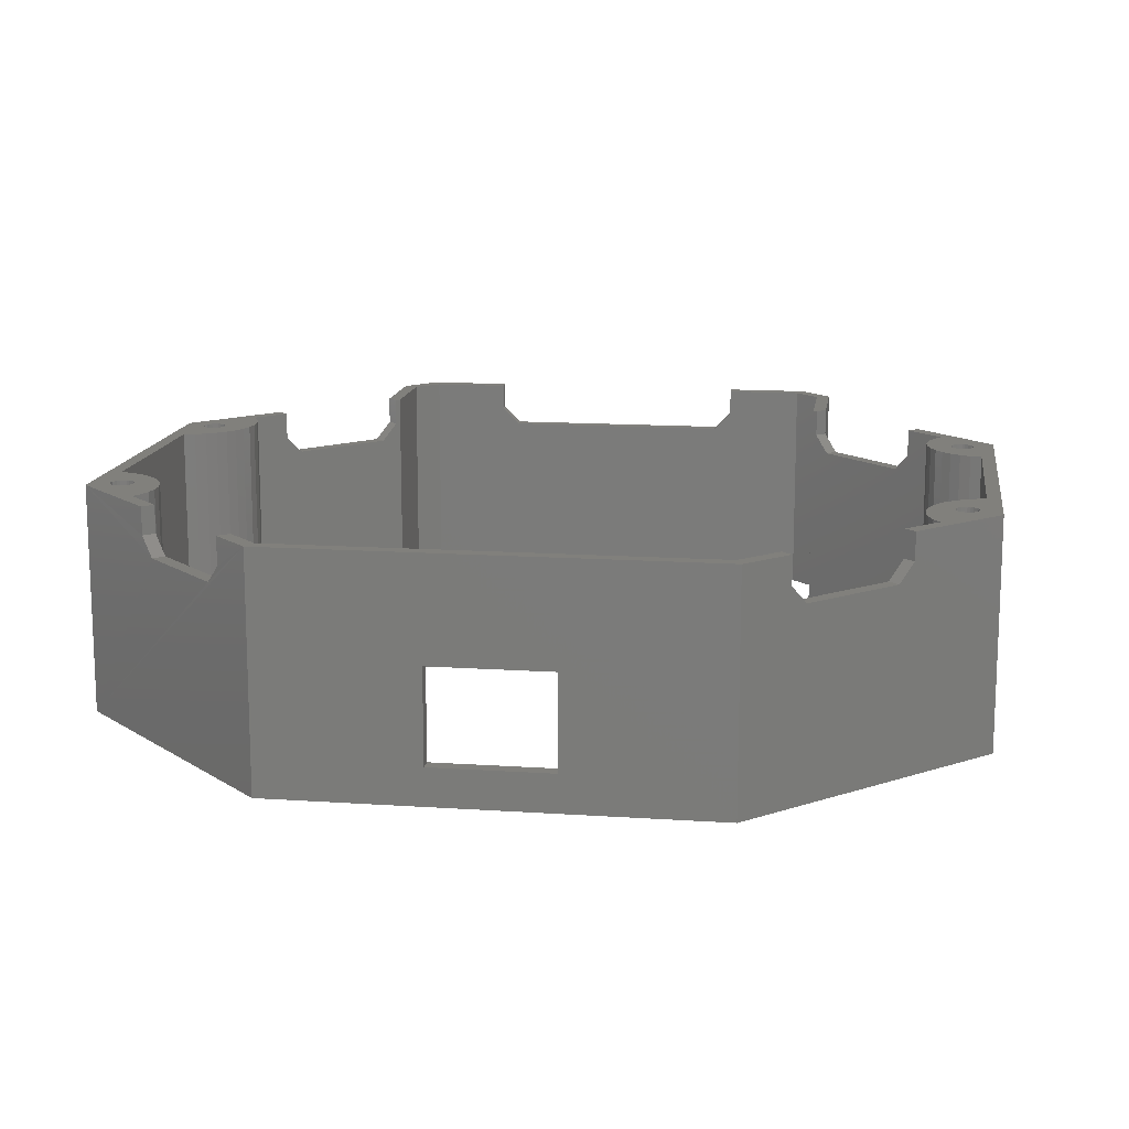
<metadata>
{"format":"stl","ext":"stl","renderer":"f3d","projection":"perspective","resolution":1024,"background":"white","views":[{"elev":13.9,"azim":98.5,"up":"+Z"}]}
</metadata>
<code>
# stl→obj: 404 verts, 831 faces
v 130.4 226.9 25
v 137.9 236.6 25
v 129.3 227.9 25
v 134.1 230.6 25
v 135.1 229.9 25
v 136.3 229.4 25
v 137.5 229.1 25
v 138.7 229 25
v 138.3 233 25
v 138.3 232.7 25
v 138.5 232.4 25
v 138.7 232.1 25
v 138.9 231.9 25
v 139.9 229.1 25
v 139.3 231.8 25
v 139.6 231.7 25
v 139.9 231.8 25
v 140.2 231.9 25
v 141.1 229.4 25
v 140.5 232.1 25
v 140.7 232.4 25
v 140.8 232.7 25
v 140.9 233 25
v 172.1 229.4 25
v 171.9 233 25
v 171 230 25
v 172 232.7 25
v 172.1 232.4 25
v 172.3 232.2 25
v 173.3 229 25
v 172.6 232 25
v 172.9 231.8 25
v 173.2 231.8 25
v 173.5 231.8 25
v 174.6 228.8 25
v 173.8 232 25
v 174.1 232.2 25
v 174.3 232.4 25
v 174.4 232.7 25
v 174.4 233 25
v 145.5 235.1 25
v 175.1 236.6 25
v 139.6 234.3 25
v 139.3 234.3 25
v 138.9 234.2 25
v 138.7 234 25
v 138.5 233.7 25
v 138.3 233.4 25
v 139.9 234.3 25
v 140.2 234.2 25
v 140.5 234 25
v 140.7 233.7 25
v 140.8 233.4 25
v 142.2 230 25
v 143.2 230.7 25
v 144.1 231.7 25
v 144.8 232.7 25
v 145.2 233.9 25
v 167.7 235.1 25
v 168 233.8 25
v 168.5 232.7 25
v 169.2 231.6 25
v 172.3 233.9 25
v 172.1 233.7 25
v 170 230.7 25
v 172 233.4 25
v 172.6 234.1 25
v 172.9 234.3 25
v 173.2 234.3 25
v 173.5 234.3 25
v 173.8 234.1 25
v 174.1 233.9 25
v 174.3 233.7 25
v 174.4 233.4 25
v 175.8 228.9 25
v 179.3 230.2 25
v 183.7 227.9 25
v 177.1 229.1 25
v 178.2 229.6 25
v 182.7 226.9 25
v 108.1 216.6 25
v 118 216.6 -1.55e-13
v 108.1 216.6 -1.72e-13
v 118 216.6 20
v 118 216.6 22
v 118 216.6 25
v 129.3 227.9 22
v 119.4 218 20
v 137.9 236.6 -1.55e-13
v 127.9 226.5 20
v 175.1 236.6 -1.55e-13
v 199.4 212.3 25
v 199.4 212.3 -1.55e-13
v 193.6 218 20
v 195.1 216.6 22
v 185.2 226.5 20
v 183.7 227.9 22
v 195.1 216.6 25
v 199.4 165.4 -1.55e-13
v 199.4 182.4 4
v 199.4 165.4 25
v 199.4 195.3 4
v 199.4 195.3 14
v 199.4 182.4 14
v 174.8 141.1 -1.55e-13
v 138.3 141.1 25
v 138.3 141.1 -1.776e-13
v 174.8 141.1 25
v 118 161.1 -1.55e-13
v 108 161.1 25
v 108 161.1 -1.551e-13
v 118 161.1 20
v 118 161.1 22
v 118 161.1 25
v 133.7 147.8 -1.55e-13
v 129 152.4 20
v 133.7 147.8 25
v 120.5 160.8 20
v 130.4 151 22
v 130.4 151 25
v 118.6 162.6 -1.55e-13
v 119 162.2 22
v 118.6 162.6 25
v 119 162.2 25
v 134.8 148.4 -1.55e-13
v 134.8 148.4 25
v 136 148.9 -1.55e-13
v 136 148.9 25
v 137.3 149.1 -1.55e-13
v 137.3 149.1 25
v 138.6 149.1 -1.55e-13
v 138.6 149.1 25
v 139.8 148.9 -1.55e-13
v 139.8 148.9 25
v 141 148.5 -1.55e-13
v 141 148.5 25
v 142.2 147.9 -1.55e-13
v 142.2 147.9 25
v 143.2 147.1 -1.55e-13
v 143.2 147.1 25
v 144 146.1 25
v 144 146.1 -1.55e-13
v 144.7 145 25
v 144.7 145 -1.55e-13
v 145.2 143.8 25
v 145.2 143.8 -1.55e-13
v 145.5 142.6 25
v 145.5 142.6 -1.55e-13
v 167.7 142.6 -1.55e-13
v 167.7 142.6 25
v 168 143.8 25
v 168 143.8 -1.55e-13
v 168.5 145 25
v 168.5 145 -1.55e-13
v 169.2 146 25
v 169.2 146 -1.55e-13
v 170 147 25
v 170 147 -1.55e-13
v 171.1 147.7 -1.55e-13
v 171.1 147.7 25
v 172.2 148.4 -1.55e-13
v 172.2 148.4 25
v 173.4 148.8 -1.55e-13
v 173.4 148.8 25
v 174.6 149 -1.55e-13
v 174.6 149 25
v 175.9 149 -1.55e-13
v 175.9 149 25
v 177.2 148.8 -1.55e-13
v 177.2 148.8 25
v 178.4 148.4 -1.55e-13
v 178.4 148.4 25
v 179.5 147.8 -1.55e-13
v 179.5 147.8 25
v 197.9 166 25
v 197.9 182.4 14
v 197.9 166 -1.55e-13
v 197.9 211.6 25
v 197.9 195.3 14
v 197.9 195.3 4
v 197.9 182.4 4
v 197.9 211.6 -1.55e-13
v 179.3 230.2 -1.55e-13
v 184.1 225.5 20
v 192.6 217 20
v 182.7 226.9 22
v 194 215.6 22
v 194 215.6 25
v 178.2 229.6 -1.55e-13
v 177.1 229.1 -1.55e-13
v 175.8 228.9 -1.55e-13
v 174.6 228.8 -1.55e-13
v 173.3 229 -1.55e-13
v 172.1 229.4 -1.776e-13
v 171 230 -1.55e-13
v 170 230.7 -1.55e-13
v 169.2 231.6 -1.55e-13
v 168.5 232.7 -1.55e-13
v 168 233.8 -1.55e-13
v 167.7 235.1 -1.55e-13
v 145.5 235.1 -1.55e-13
v 145.2 233.9 -1.55e-13
v 144.8 232.7 -1.55e-13
v 144.1 231.7 -1.55e-13
v 143.2 230.7 -1.55e-13
v 142.2 230 -1.55e-13
v 141.1 229.4 -1.55e-13
v 139.9 229.1 -1.55e-13
v 138.7 229 -1.55e-13
v 137.5 229.1 -1.55e-13
v 136.3 229.4 -1.55e-13
v 135.1 229.9 -1.55e-13
v 134.1 230.6 -1.55e-13
v 118.6 215.1 -1.55e-13
v 119.1 215.6 22
v 118.6 215.1 25
v 120.5 217 20
v 129 225.5 20
v 130.4 226.9 22
v 119.1 215.6 25
v 140.8 232.7 -1.324e-13
v 140.9 233 -1.324e-13
v 140.8 233.4 -1.324e-13
v 140.7 233.7 -1.324e-13
v 140.5 234 -1.324e-13
v 140.2 234.2 -1.324e-13
v 139.9 234.3 -1.324e-13
v 139.6 234.3 -1.324e-13
v 139.3 234.3 -1.324e-13
v 138.9 234.2 -1.324e-13
v 138.7 234 -1.324e-13
v 138.5 233.7 -1.324e-13
v 138.3 233.4 -1.324e-13
v 138.3 233 -1.324e-13
v 138.3 232.7 -1.324e-13
v 138.5 232.4 -1.324e-13
v 138.7 232.1 -1.324e-13
v 138.9 231.9 -1.324e-13
v 139.3 231.8 -1.324e-13
v 139.6 231.7 -1.324e-13
v 139.9 231.8 -1.324e-13
v 140.2 231.9 -1.324e-13
v 140.5 232.1 -1.324e-13
v 140.7 232.4 -1.324e-13
v 174.4 232.7 -1.099e-13
v 174.4 233 -1.099e-13
v 174.4 233.4 -1.099e-13
v 174.3 233.7 -1.099e-13
v 174.1 233.9 -1.099e-13
v 173.8 234.1 -1.099e-13
v 173.5 234.3 -1.099e-13
v 173.2 234.3 -1.099e-13
v 172.9 234.3 -1.099e-13
v 172.6 234.1 -1.099e-13
v 172.3 233.9 -1.099e-13
v 172.1 233.7 -1.099e-13
v 172 233.4 -1.099e-13
v 171.9 233 -1.099e-13
v 172 232.7 -1.099e-13
v 172.1 232.4 -1.099e-13
v 172.3 232.2 -1.099e-13
v 172.6 232 -1.099e-13
v 172.9 231.8 -1.099e-13
v 173.2 231.8 -1.099e-13
v 173.5 231.8 -1.099e-13
v 173.8 232 -1.099e-13
v 174.1 232.2 -1.099e-13
v 174.3 232.4 -1.099e-13
v 174.5 144.9 25
v 174.5 144.5 -1.099e-13
v 174.5 144.5 25
v 174.5 144.9 -1.099e-13
v 174.3 145.2 25
v 174.3 145.2 -1.099e-13
v 174.1 145.5 25
v 174.1 145.5 -1.099e-13
v 173.8 145.7 -1.099e-13
v 173.8 145.7 25
v 173.5 145.8 -1.099e-13
v 173.5 145.8 25
v 173.2 145.8 -1.099e-13
v 173.2 145.8 25
v 172.9 145.8 -1.099e-13
v 172.9 145.8 25
v 172.5 145.7 -1.099e-13
v 172.5 145.7 25
v 172.3 145.5 -1.099e-13
v 172.3 145.5 25
v 172.1 145.2 25
v 172.1 145.2 -1.099e-13
v 171.9 144.9 25
v 171.9 144.9 -1.099e-13
v 171.9 144.5 25
v 171.9 144.5 -1.099e-13
v 171.9 144.2 25
v 171.9 144.2 -1.099e-13
v 172.1 143.9 25
v 172.1 143.9 -1.099e-13
v 172.3 143.6 25
v 172.3 143.6 -1.099e-13
v 172.5 143.4 -1.099e-13
v 172.5 143.4 25
v 172.9 143.3 -1.099e-13
v 172.9 143.3 25
v 173.2 143.2 -1.099e-13
v 173.2 143.2 25
v 173.5 143.3 -1.099e-13
v 173.5 143.3 25
v 173.8 143.4 -1.099e-13
v 173.8 143.4 25
v 174.1 143.6 -1.099e-13
v 174.1 143.6 25
v 174.3 143.9 25
v 174.3 143.9 -1.099e-13
v 174.5 144.2 25
v 174.5 144.2 -1.099e-13
v 140.9 144.9 25
v 140.9 144.5 -1.099e-13
v 140.9 144.5 25
v 140.9 144.9 -1.099e-13
v 140.7 145.2 25
v 140.7 145.2 -1.099e-13
v 140.5 145.5 25
v 140.5 145.5 -1.099e-13
v 140.2 145.7 -1.099e-13
v 140.2 145.7 25
v 139.9 145.8 -1.099e-13
v 139.9 145.8 25
v 139.6 145.8 -1.099e-13
v 139.6 145.8 25
v 139.3 145.8 -1.099e-13
v 139.3 145.8 25
v 138.9 145.7 -1.099e-13
v 138.9 145.7 25
v 138.7 145.5 -1.099e-13
v 138.7 145.5 25
v 138.5 145.2 25
v 138.5 145.2 -1.099e-13
v 138.3 144.9 25
v 138.3 144.9 -1.099e-13
v 138.3 144.5 25
v 138.3 144.5 -1.099e-13
v 138.3 144.2 25
v 138.3 144.2 -1.099e-13
v 138.5 143.9 25
v 138.5 143.9 -1.099e-13
v 138.7 143.6 25
v 138.7 143.6 -1.099e-13
v 138.9 143.4 -1.099e-13
v 138.9 143.4 25
v 139.3 143.3 -1.099e-13
v 139.3 143.3 25
v 139.6 143.2 -1.099e-13
v 139.6 143.2 25
v 139.9 143.3 -1.099e-13
v 139.9 143.3 25
v 140.2 143.4 -1.099e-13
v 140.2 143.4 25
v 140.5 143.6 -1.099e-13
v 140.5 143.6 25
v 140.7 143.9 25
v 140.7 143.9 -1.099e-13
v 140.9 144.2 25
v 140.9 144.2 -1.099e-13
v 104.5 164.5 -1.551e-13
v 104.5 164.5 25
v 108.6 162.6 25
v 108.6 162.6 -1.55e-13
v 106 165.2 25
v 106 165.2 -1.555e-13
v 108.7 215.1 25
v 108.7 215.1 -1.715e-13
v 106 212.4 -1.743e-13
v 106 175.8 20
v 106 173.8 22
v 106 201.8 20
v 106 203.8 22
v 106 212.4 25
v 106 203.8 25
v 106 173.8 25
v 104.5 213.1 -1.72e-13
v 104.5 213.1 25
v 129.4 149.9 25
v 184.1 150.3 25
v 183.1 151.3 25
v 195.6 161.6 25
v 194.5 162.6 25
v 184.1 150.3 22
v 183.1 151.3 22
v 128 151.3 20
v 119.4 159.7 20
v 129.4 149.9 22
v 104.5 173.8 25
v 194.5 162.6 22
v 194.1 160.1 20
v 193 161.2 20
v 195.6 161.6 22
v 184.5 152.7 20
v 185.6 151.7 20
v 104.5 203.8 22
v 104.5 203.8 25
v 104.5 173.8 22
v 104.5 175.8 20
v 104.5 201.8 20
f 1 2 3
f 2 1 4
f 2 4 5
f 2 5 6
f 2 6 7
f 2 7 8
f 2 8 9
f 9 8 10
f 10 8 11
f 11 8 12
f 12 8 13
f 13 8 14
f 13 14 15
f 15 14 16
f 16 14 17
f 17 14 18
f 18 14 19
f 18 19 20
f 20 19 21
f 21 19 22
f 22 19 23
f 24 25 26
f 25 24 27
f 27 24 28
f 28 24 29
f 29 24 30
f 29 30 31
f 31 30 32
f 32 30 33
f 33 30 34
f 34 30 35
f 34 35 36
f 36 35 37
f 37 35 38
f 38 35 39
f 39 35 40
f 2 41 42
f 41 2 43
f 43 2 44
f 44 2 45
f 45 2 46
f 46 2 47
f 47 2 48
f 48 2 9
f 41 43 49
f 41 49 50
f 41 50 51
f 41 51 52
f 41 52 53
f 41 53 23
f 41 23 19
f 41 19 54
f 41 54 55
f 41 55 56
f 41 56 57
f 41 57 58
f 42 41 59
f 42 59 60
f 42 60 61
f 42 61 62
f 42 62 63
f 63 62 64
f 64 62 65
f 64 65 66
f 66 65 26
f 66 26 25
f 42 63 67
f 42 67 68
f 42 68 69
f 42 69 70
f 42 70 71
f 42 71 72
f 42 72 73
f 42 73 74
f 42 74 40
f 42 40 35
f 42 35 75
f 42 75 76
f 42 76 77
f 76 75 78
f 76 78 79
f 77 76 80
f 81 82 83
f 82 81 84
f 84 81 85
f 85 81 86
f 2 87 3
f 88 84 85
f 84 88 82
f 82 88 89
f 89 88 90
f 89 90 87
f 89 87 2
f 2 91 89
f 91 2 42
f 91 92 93
f 92 91 94
f 92 94 95
f 94 91 96
f 96 91 97
f 97 91 77
f 77 91 42
f 98 92 95
f 99 100 101
f 100 99 93
f 100 93 102
f 102 93 103
f 101 104 92
f 104 101 100
f 92 104 103
f 92 103 93
f 105 106 107
f 106 105 108
f 109 110 111
f 110 109 112
f 110 112 113
f 110 113 114
f 115 116 117
f 116 115 118
f 117 116 119
f 117 119 120
f 121 122 115
f 122 121 123
f 115 122 118
f 122 123 124
f 117 125 115
f 125 117 126
f 126 127 125
f 127 126 128
f 128 129 127
f 129 128 130
f 130 131 129
f 131 130 132
f 132 133 131
f 133 132 134
f 134 135 133
f 135 134 136
f 136 137 135
f 137 136 138
f 138 139 137
f 139 138 140
f 139 141 142
f 141 139 140
f 142 143 144
f 143 142 141
f 144 145 146
f 145 144 143
f 146 147 148
f 147 146 145
f 147 149 148
f 149 147 150
f 151 149 150
f 149 151 152
f 153 152 151
f 152 153 154
f 155 154 153
f 154 155 156
f 157 156 155
f 156 157 158
f 157 159 158
f 159 157 160
f 160 161 159
f 161 160 162
f 162 163 161
f 163 162 164
f 164 165 163
f 165 164 166
f 166 167 165
f 167 166 168
f 168 169 167
f 169 168 170
f 170 171 169
f 171 170 172
f 172 173 171
f 173 172 174
f 175 176 177
f 176 175 178
f 176 178 179
f 179 178 180
f 177 181 182
f 181 177 176
f 182 181 180
f 182 180 178
f 183 184 76
f 184 183 185
f 76 184 186
f 76 186 80
f 178 183 182
f 183 178 185
f 185 178 187
f 187 178 188
f 76 189 183
f 189 76 79
f 79 190 189
f 190 79 78
f 78 191 190
f 191 78 75
f 75 192 191
f 192 75 35
f 35 193 192
f 193 35 30
f 193 24 194
f 24 193 30
f 24 195 194
f 195 24 26
f 26 196 195
f 196 26 65
f 62 196 65
f 196 62 197
f 61 197 62
f 197 61 198
f 60 198 61
f 198 60 199
f 59 199 60
f 199 59 200
f 59 201 200
f 201 59 41
f 201 58 202
f 58 201 41
f 202 57 203
f 57 202 58
f 203 56 204
f 56 203 57
f 204 55 205
f 55 204 56
f 55 206 205
f 206 55 54
f 54 207 206
f 207 54 19
f 19 208 207
f 208 19 14
f 14 209 208
f 209 14 8
f 8 210 209
f 210 8 7
f 7 211 210
f 211 7 6
f 6 212 211
f 212 6 5
f 5 213 212
f 213 5 4
f 214 215 216
f 215 214 213
f 215 213 217
f 217 213 218
f 218 213 219
f 219 213 1
f 1 213 4
f 220 216 215
f 23 221 22
f 221 23 222
f 53 222 23
f 222 53 223
f 52 223 53
f 223 52 224
f 51 224 52
f 224 51 225
f 51 226 225
f 226 51 50
f 50 227 226
f 227 50 49
f 49 228 227
f 228 49 43
f 43 229 228
f 229 43 44
f 44 230 229
f 230 44 45
f 45 231 230
f 231 45 46
f 231 47 232
f 47 231 46
f 232 48 233
f 48 232 47
f 233 9 234
f 9 233 48
f 234 10 235
f 10 234 9
f 235 11 236
f 11 235 10
f 236 12 237
f 12 236 11
f 12 238 237
f 238 12 13
f 13 239 238
f 239 13 15
f 15 240 239
f 240 15 16
f 16 241 240
f 241 16 17
f 17 242 241
f 242 17 18
f 18 243 242
f 243 18 20
f 21 243 20
f 243 21 244
f 22 244 21
f 244 22 221
f 40 245 39
f 245 40 246
f 74 246 40
f 246 74 247
f 73 247 74
f 247 73 248
f 72 248 73
f 248 72 249
f 72 250 249
f 250 72 71
f 71 251 250
f 251 71 70
f 70 252 251
f 252 70 69
f 69 253 252
f 253 69 68
f 68 254 253
f 254 68 67
f 67 255 254
f 255 67 63
f 255 64 256
f 64 255 63
f 256 66 257
f 66 256 64
f 257 25 258
f 25 257 66
f 258 27 259
f 27 258 25
f 259 28 260
f 28 259 27
f 260 29 261
f 29 260 28
f 29 262 261
f 262 29 31
f 31 263 262
f 263 31 32
f 32 264 263
f 264 32 33
f 33 265 264
f 265 33 34
f 34 266 265
f 266 34 36
f 36 267 266
f 267 36 37
f 38 267 37
f 267 38 268
f 39 268 38
f 268 39 245
f 269 270 271
f 270 269 272
f 273 272 269
f 272 273 274
f 275 274 273
f 274 275 276
f 275 277 276
f 277 275 278
f 278 279 277
f 279 278 280
f 280 281 279
f 281 280 282
f 282 283 281
f 283 282 284
f 284 285 283
f 285 284 286
f 286 287 285
f 287 286 288
f 287 289 290
f 289 287 288
f 290 291 292
f 291 290 289
f 292 293 294
f 293 292 291
f 294 295 296
f 295 294 293
f 296 297 298
f 297 296 295
f 298 299 300
f 299 298 297
f 299 301 300
f 301 299 302
f 302 303 301
f 303 302 304
f 304 305 303
f 305 304 306
f 306 307 305
f 307 306 308
f 308 309 307
f 309 308 310
f 310 311 309
f 311 310 312
f 313 311 312
f 311 313 314
f 315 314 313
f 314 315 316
f 271 316 315
f 316 271 270
f 317 318 319
f 318 317 320
f 321 320 317
f 320 321 322
f 323 322 321
f 322 323 324
f 323 325 324
f 325 323 326
f 326 327 325
f 327 326 328
f 328 329 327
f 329 328 330
f 330 331 329
f 331 330 332
f 332 333 331
f 333 332 334
f 334 335 333
f 335 334 336
f 335 337 338
f 337 335 336
f 338 339 340
f 339 338 337
f 340 341 342
f 341 340 339
f 342 343 344
f 343 342 341
f 344 345 346
f 345 344 343
f 346 347 348
f 347 346 345
f 347 349 348
f 349 347 350
f 350 351 349
f 351 350 352
f 352 353 351
f 353 352 354
f 354 355 353
f 355 354 356
f 356 357 355
f 357 356 358
f 358 359 357
f 359 358 360
f 361 359 360
f 359 361 362
f 363 362 361
f 362 363 364
f 319 364 363
f 364 319 318
f 110 365 111
f 365 110 366
f 367 121 368
f 121 367 123
f 369 368 370
f 368 369 367
f 214 371 372
f 371 214 216
f 373 369 370
f 369 373 374
f 369 374 375
f 374 373 376
f 376 373 377
f 377 378 379
f 378 377 373
f 380 369 375
f 372 378 373
f 378 372 371
f 81 381 382
f 381 81 83
f 161 294 159
f 294 161 292
f 292 161 290
f 290 161 287
f 287 161 163
f 287 163 285
f 285 163 283
f 283 163 281
f 281 163 279
f 279 163 165
f 279 165 277
f 277 165 276
f 276 165 274
f 274 165 272
f 272 165 270
f 89 233 234
f 233 89 232
f 232 89 231
f 231 89 230
f 230 89 229
f 229 89 228
f 228 89 201
f 201 89 91
f 228 201 227
f 227 201 226
f 226 201 225
f 225 201 224
f 224 201 223
f 223 201 222
f 222 201 207
f 207 201 206
f 206 201 205
f 205 201 204
f 204 201 203
f 203 201 202
f 201 91 200
f 200 91 199
f 199 91 198
f 198 91 197
f 197 91 255
f 197 255 256
f 197 256 196
f 196 256 257
f 196 257 195
f 195 257 258
f 255 91 254
f 254 91 253
f 253 91 252
f 252 91 251
f 251 91 250
f 250 91 249
f 249 91 248
f 248 91 247
f 247 91 246
f 246 91 192
f 192 91 191
f 191 91 183
f 183 91 93
f 191 183 190
f 190 183 189
f 183 93 182
f 182 93 177
f 365 370 111
f 370 365 373
f 111 370 368
f 111 368 109
f 109 368 121
f 109 121 107
f 107 121 115
f 107 115 125
f 107 125 127
f 107 127 129
f 107 129 342
f 107 342 344
f 107 344 346
f 107 346 348
f 107 348 349
f 107 349 351
f 107 351 353
f 107 353 148
f 107 148 105
f 148 353 355
f 148 355 357
f 148 357 359
f 148 359 362
f 148 362 364
f 148 364 318
f 148 318 135
f 148 135 137
f 148 137 139
f 148 139 142
f 148 142 144
f 148 144 146
f 105 148 149
f 105 149 152
f 105 152 154
f 105 154 156
f 105 156 300
f 300 156 298
f 298 156 158
f 298 158 296
f 296 158 159
f 296 159 294
f 105 300 301
f 105 301 303
f 105 303 305
f 105 305 307
f 105 307 309
f 105 309 311
f 105 311 314
f 105 314 316
f 105 316 270
f 105 270 165
f 105 165 167
f 105 167 173
f 105 173 99
f 173 167 169
f 173 169 171
f 99 173 177
f 99 177 93
f 258 194 195
f 194 258 259
f 194 259 260
f 194 260 261
f 194 261 193
f 193 261 262
f 193 262 263
f 193 263 264
f 193 264 265
f 193 265 192
f 192 265 266
f 192 266 267
f 192 267 268
f 192 268 245
f 192 245 246
f 131 342 129
f 342 131 340
f 340 131 338
f 338 131 335
f 335 131 133
f 335 133 333
f 333 133 331
f 331 133 329
f 329 133 327
f 327 133 135
f 327 135 325
f 325 135 324
f 324 135 322
f 322 135 320
f 320 135 318
f 381 373 365
f 373 381 83
f 373 83 372
f 372 83 82
f 372 82 214
f 214 82 89
f 214 89 213
f 213 89 212
f 212 89 211
f 211 89 210
f 210 89 209
f 209 89 234
f 209 234 235
f 209 235 236
f 209 236 237
f 209 237 238
f 209 238 208
f 208 238 239
f 208 239 240
f 208 240 241
f 208 241 242
f 208 242 207
f 207 242 243
f 207 243 244
f 207 244 221
f 207 221 222
f 1 87 219
f 87 1 3
f 217 90 88
f 90 217 218
f 86 215 85
f 215 86 220
f 188 95 187
f 95 188 98
f 185 96 184
f 96 185 94
f 77 186 97
f 186 77 80
f 106 120 383
f 120 106 117
f 117 106 126
f 126 106 128
f 128 106 130
f 130 106 341
f 341 106 343
f 343 106 345
f 345 106 347
f 347 106 350
f 350 106 352
f 352 106 354
f 354 106 147
f 147 106 108
f 354 147 356
f 356 147 358
f 358 147 360
f 360 147 361
f 361 147 363
f 363 147 319
f 319 147 136
f 136 147 138
f 138 147 140
f 140 147 141
f 141 147 143
f 143 147 145
f 147 108 150
f 150 108 151
f 151 108 153
f 153 108 155
f 155 108 299
f 155 299 297
f 155 297 157
f 157 297 295
f 157 295 160
f 160 295 293
f 299 108 302
f 302 108 304
f 304 108 306
f 306 108 308
f 308 108 310
f 310 108 312
f 312 108 313
f 313 108 315
f 315 108 271
f 271 108 166
f 166 108 168
f 168 108 174
f 174 108 384
f 168 174 170
f 170 174 172
f 174 384 385
f 293 162 160
f 162 293 291
f 162 291 289
f 162 289 288
f 162 288 164
f 164 288 286
f 164 286 284
f 164 284 282
f 164 282 280
f 164 280 166
f 166 280 278
f 166 278 275
f 166 275 273
f 166 273 269
f 166 269 271
f 341 132 130
f 132 341 339
f 132 339 337
f 132 337 336
f 132 336 134
f 134 336 334
f 134 334 332
f 134 332 330
f 134 330 328
f 134 328 136
f 136 328 326
f 136 326 323
f 136 323 321
f 136 321 317
f 136 317 319
f 386 175 387
f 175 386 101
f 175 101 178
f 178 98 188
f 98 178 92
f 92 178 101
f 388 385 384
f 385 388 389
f 106 109 107
f 109 106 390
f 109 390 391
f 390 106 392
f 392 106 383
f 391 112 109
f 112 391 113
f 122 114 113
f 114 122 124
f 390 118 391
f 118 390 116
f 383 119 392
f 119 383 120
f 366 380 393
f 380 366 369
f 369 366 110
f 369 110 367
f 367 110 114
f 367 114 123
f 123 114 124
f 184 97 186
f 97 184 96
f 187 94 185
f 94 187 95
f 394 395 396
f 395 394 397
f 387 397 386
f 397 387 394
f 398 388 389
f 388 398 399
f 399 396 398
f 396 399 395
f 392 116 390
f 116 392 119
f 391 122 113
f 122 391 118
f 215 88 85
f 88 215 217
f 218 87 90
f 87 218 219
f 105 399 108
f 399 105 395
f 108 399 388
f 108 388 384
f 101 105 99
f 105 101 395
f 395 101 397
f 397 101 386
f 174 177 173
f 177 174 398
f 398 174 389
f 389 174 385
f 396 177 398
f 396 175 177
f 175 396 394
f 175 394 387
f 396 175 177
f 175 396 394
f 175 394 387
f 382 400 401
f 393 365 366
f 365 393 402
f 365 402 403
f 365 403 381
f 381 403 404
f 381 404 400
f 381 400 382
f 403 376 404
f 376 403 374
f 403 375 374
f 375 403 402
f 402 380 375
f 380 402 393
f 379 400 377
f 400 379 401
f 404 377 400
f 377 404 376
f 379 378 401
f 382 378 81
f 378 382 401
f 81 378 371
f 81 371 86
f 86 371 216
f 86 216 220
f 100 180 181
f 180 100 102
f 103 180 102
f 180 103 179
f 103 176 179
f 176 103 104
f 176 100 181
f 100 176 104

</code>
